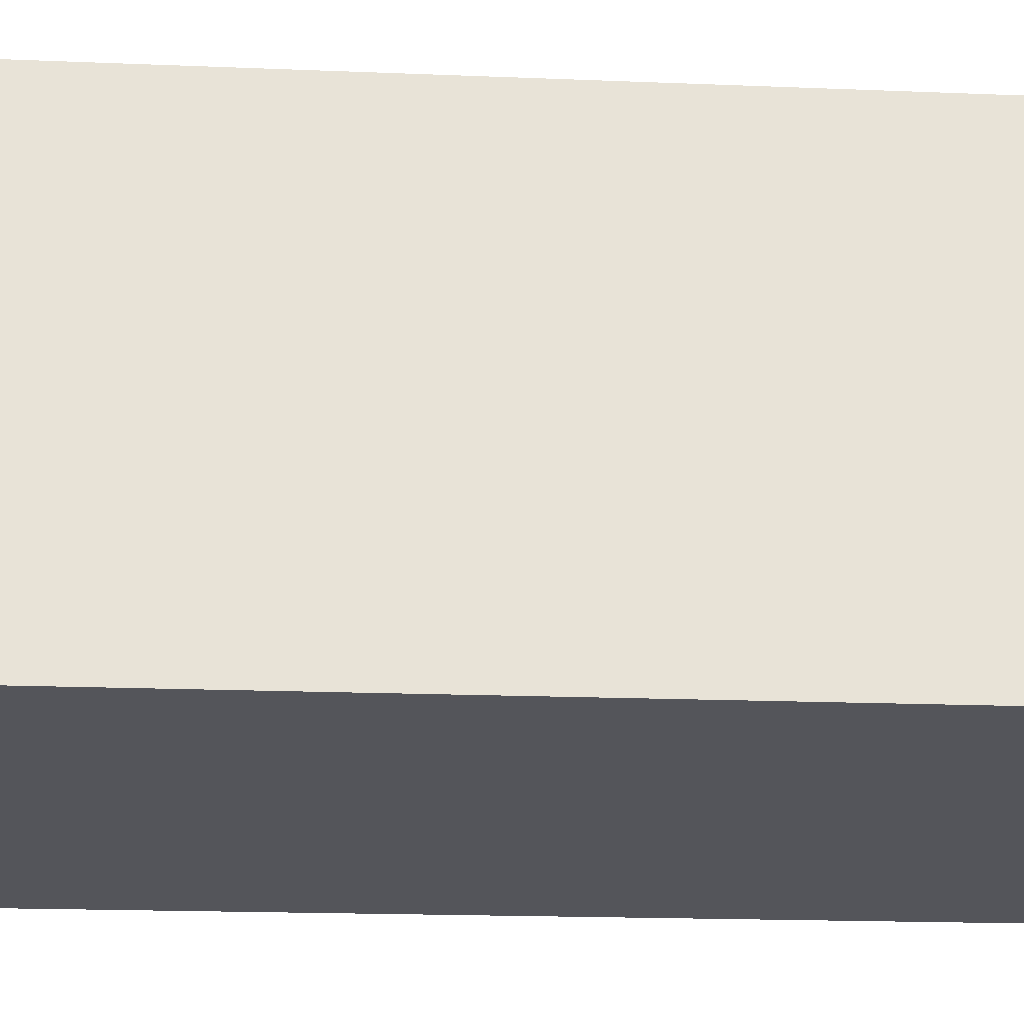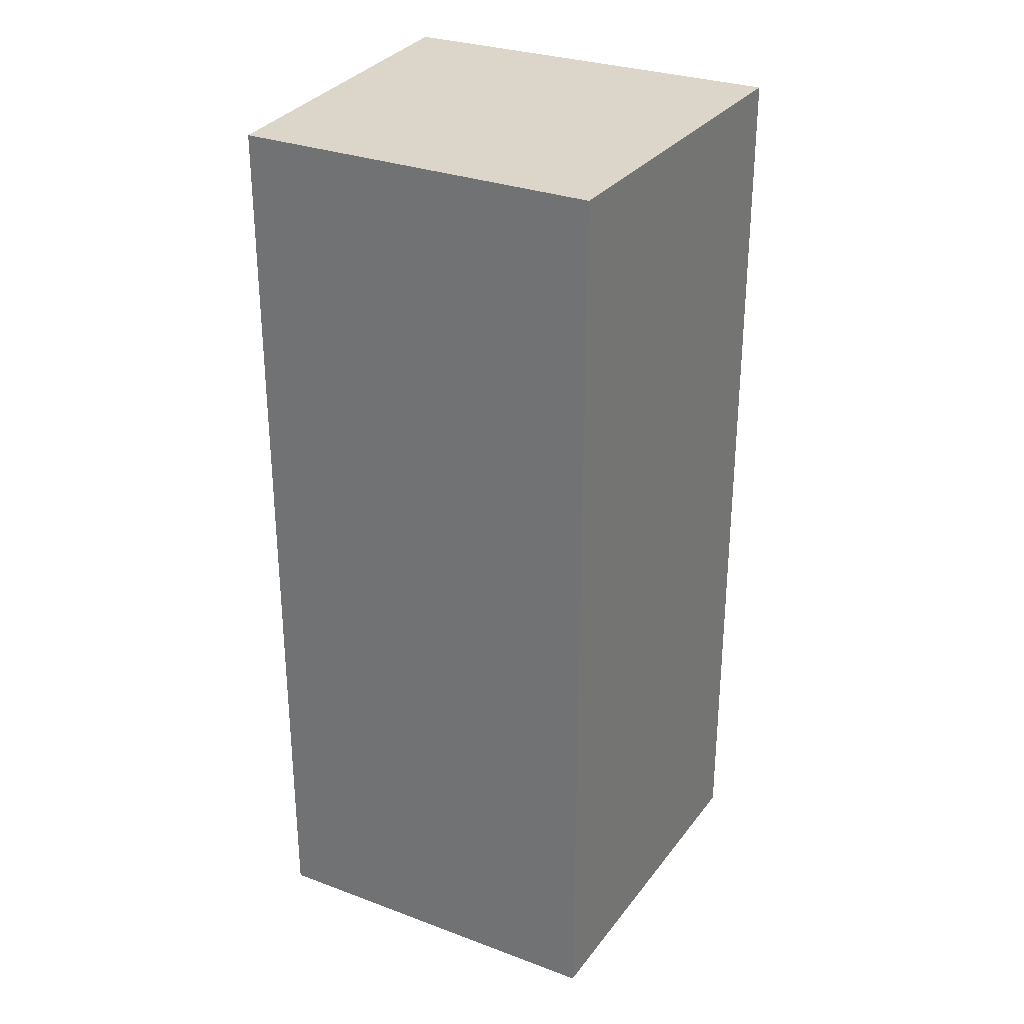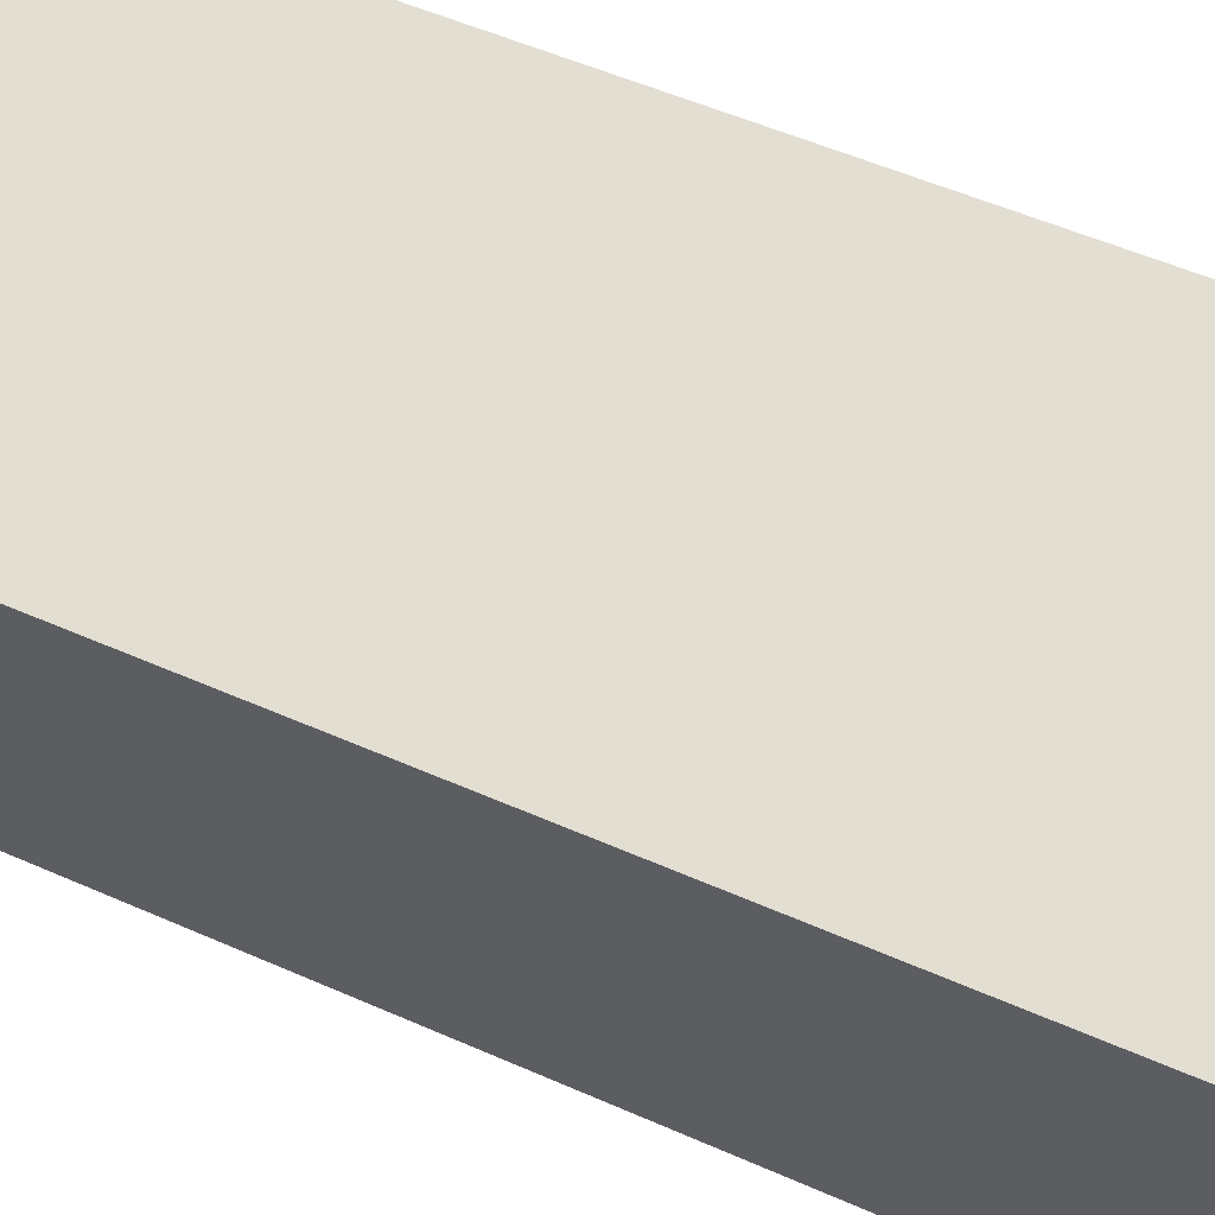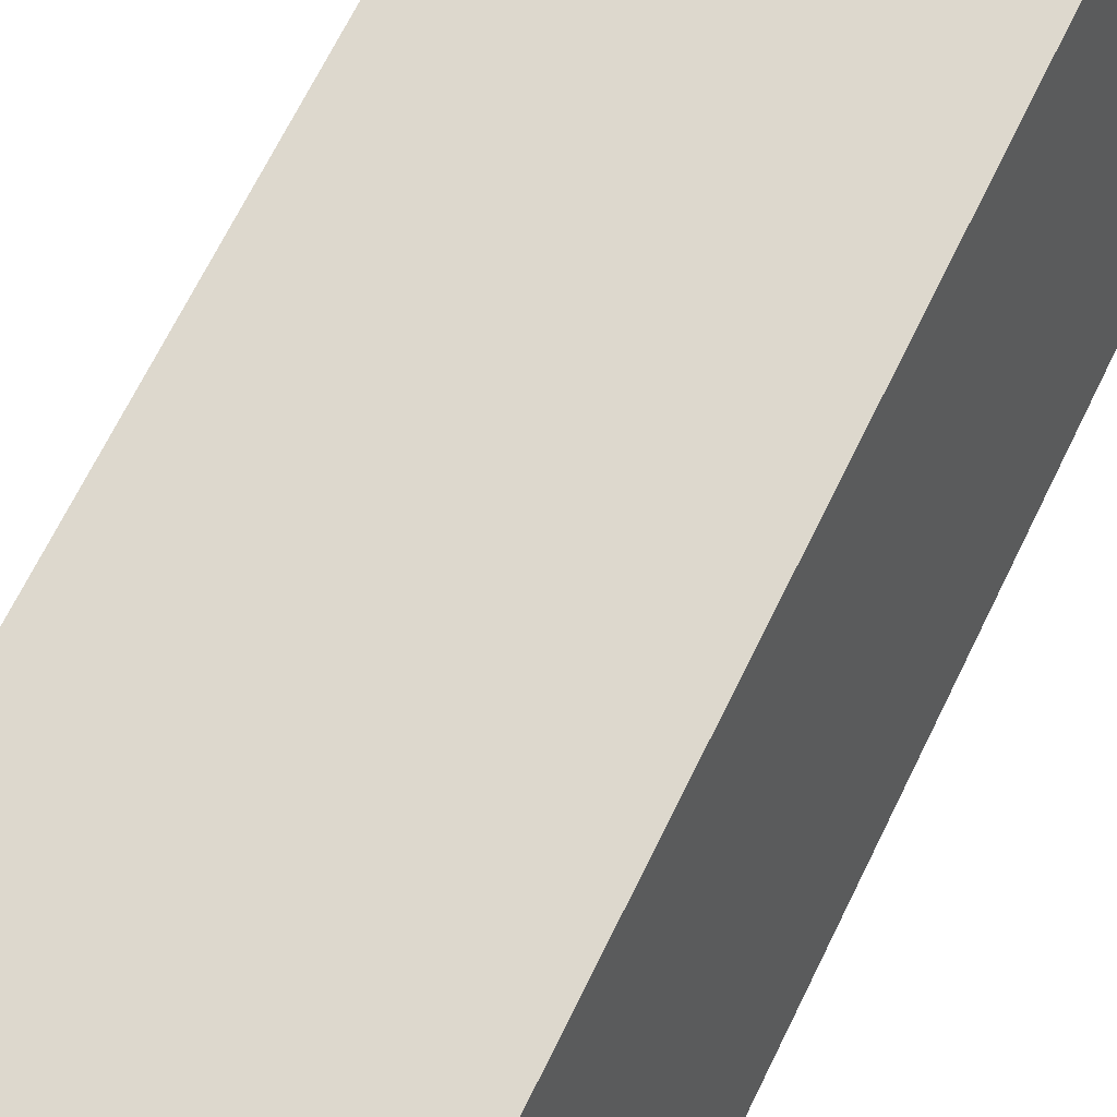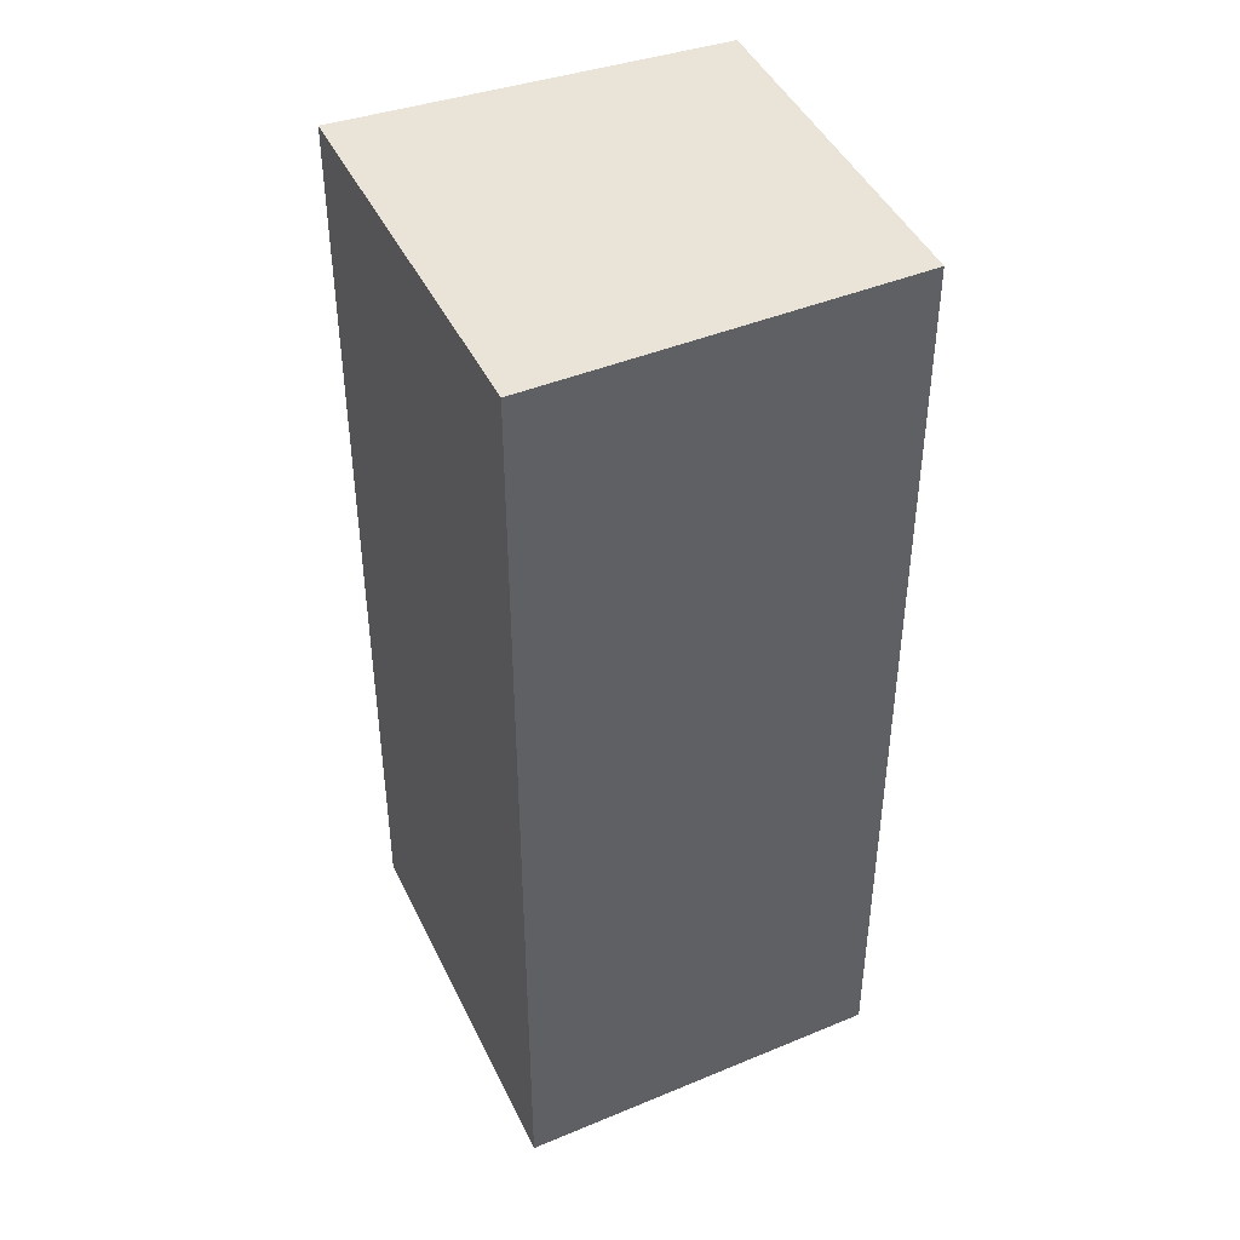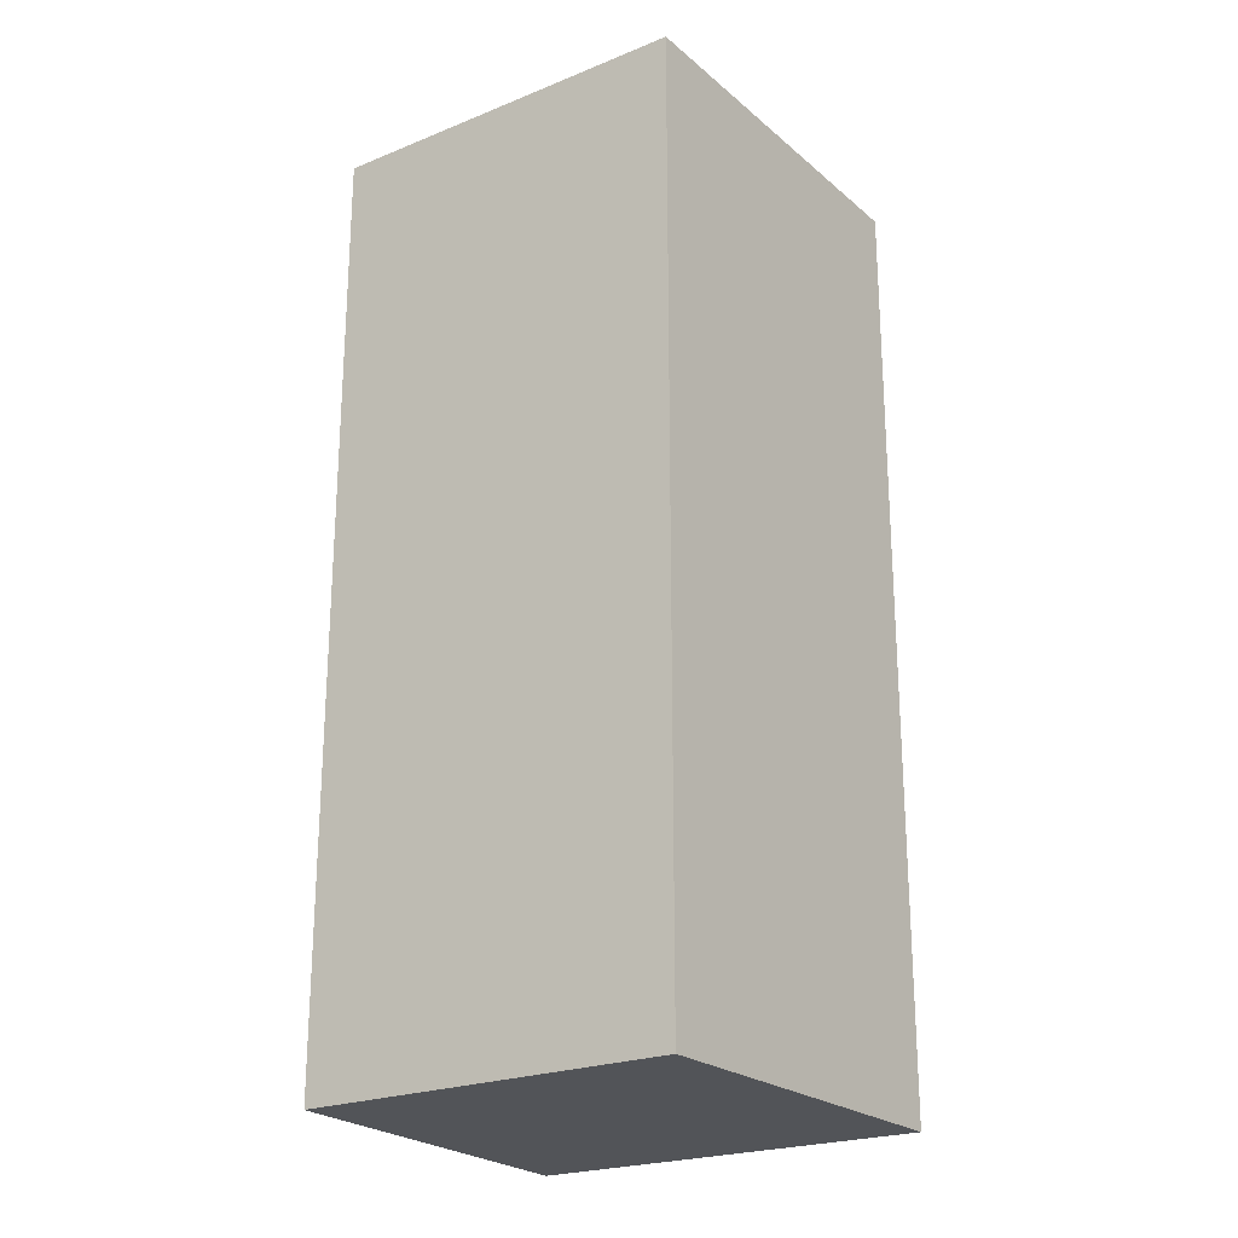
<metadata>
{"format":"obj","ext":"obj","renderer":"f3d","projection":"perspective","resolution":1024,"background":"white","views":[{"elev":-15.8,"azim":84.8,"up":"+Z"},{"elev":30.0,"azim":-73.7,"up":"+Y"},{"elev":51.4,"azim":-64.1,"up":"+Z"},{"elev":70.0,"azim":26.3,"up":"+Z"},{"elev":43.3,"azim":144.6,"up":"+Y"},{"elev":-23.2,"azim":-67.8,"up":"+Y"}]}
</metadata>
<code>
v  0.637 7.516 -2.921
v  2.959 7.516 0.718
v  3.579 7.516 -2.441
v  0 7.516 4.602e-16
v  3.579 1.495e-16 -2.441
v  0.637 1.789e-16 -2.921
v  0 0 0
v  2.959 -4.396e-17 0.718
g defaultobject
f 1 2 3
f 2 1 4
f 5 1 3
f 1 5 6
f 6 4 1
f 4 6 7
f 7 2 4
f 2 7 8
f 8 3 2
f 3 8 5
f 8 6 5
f 6 8 7

</code>
